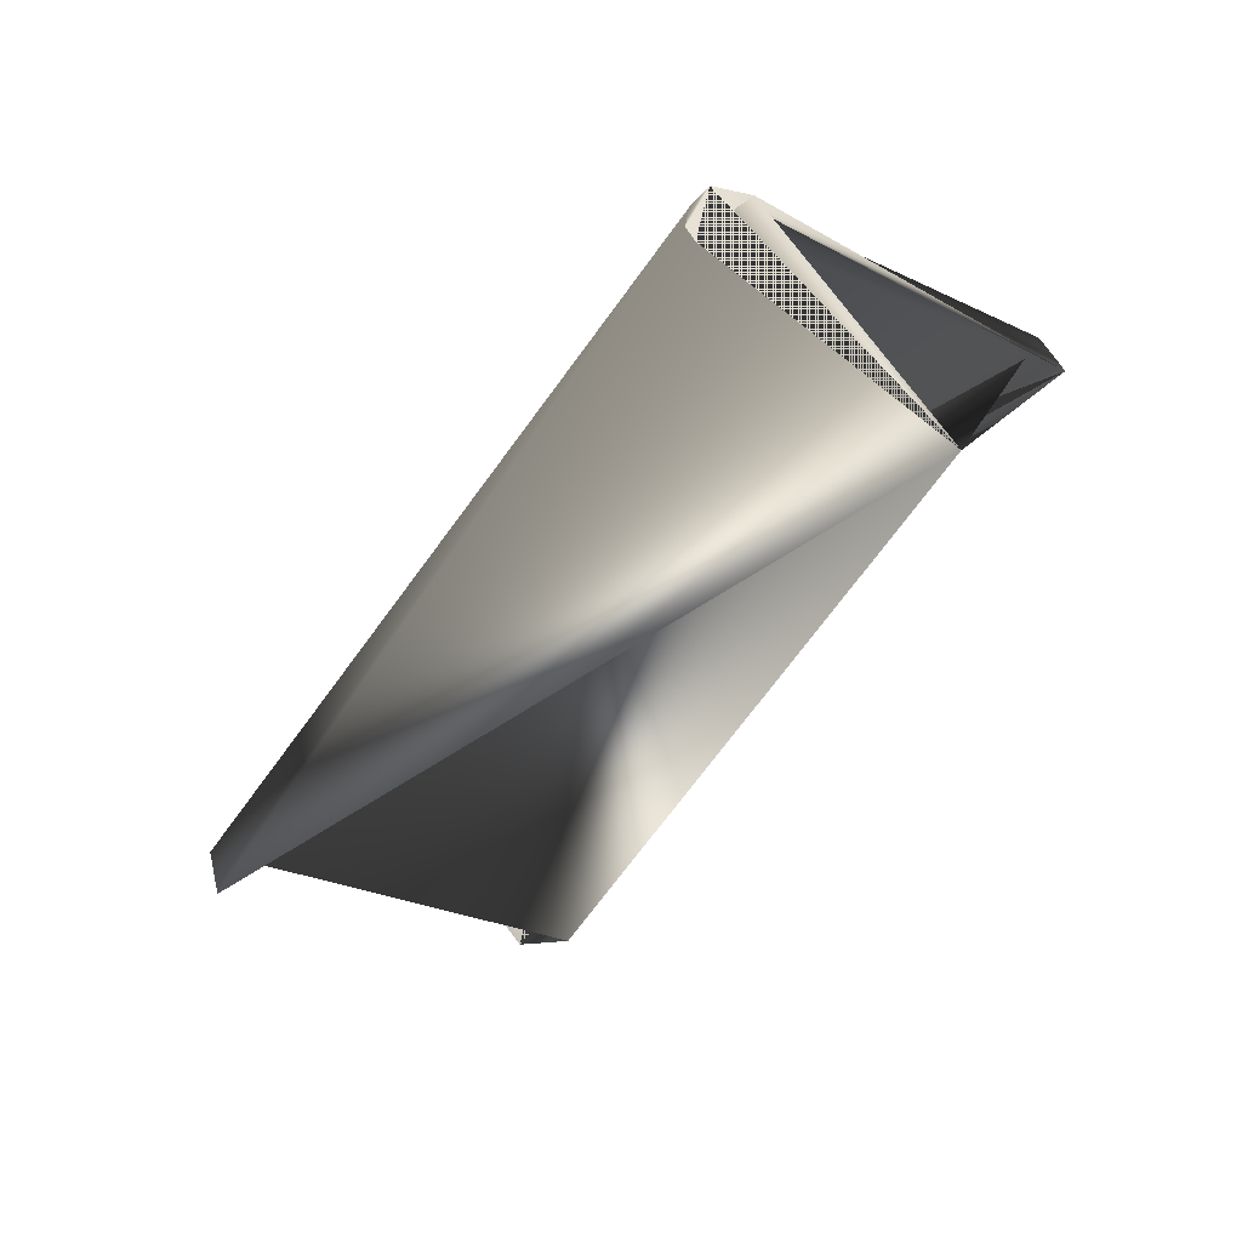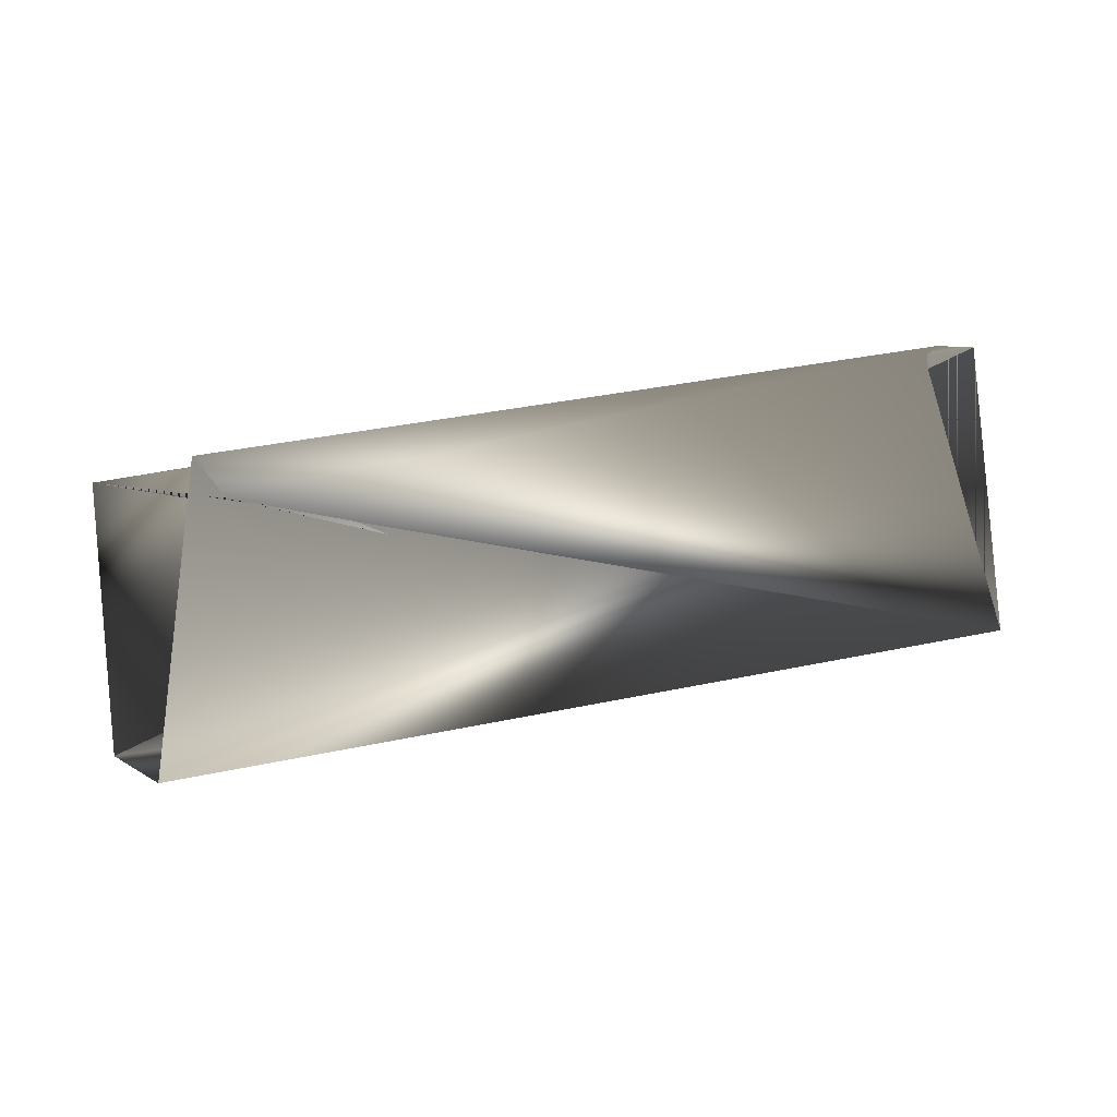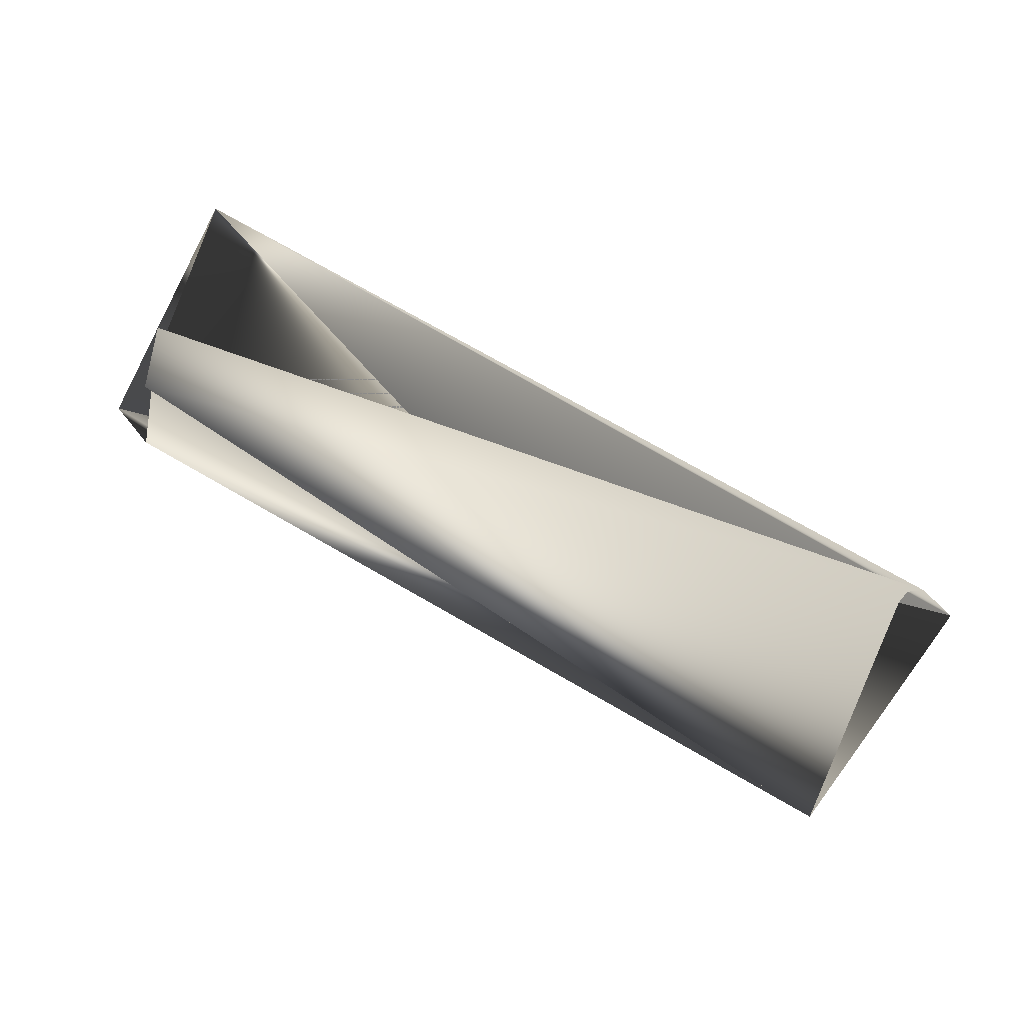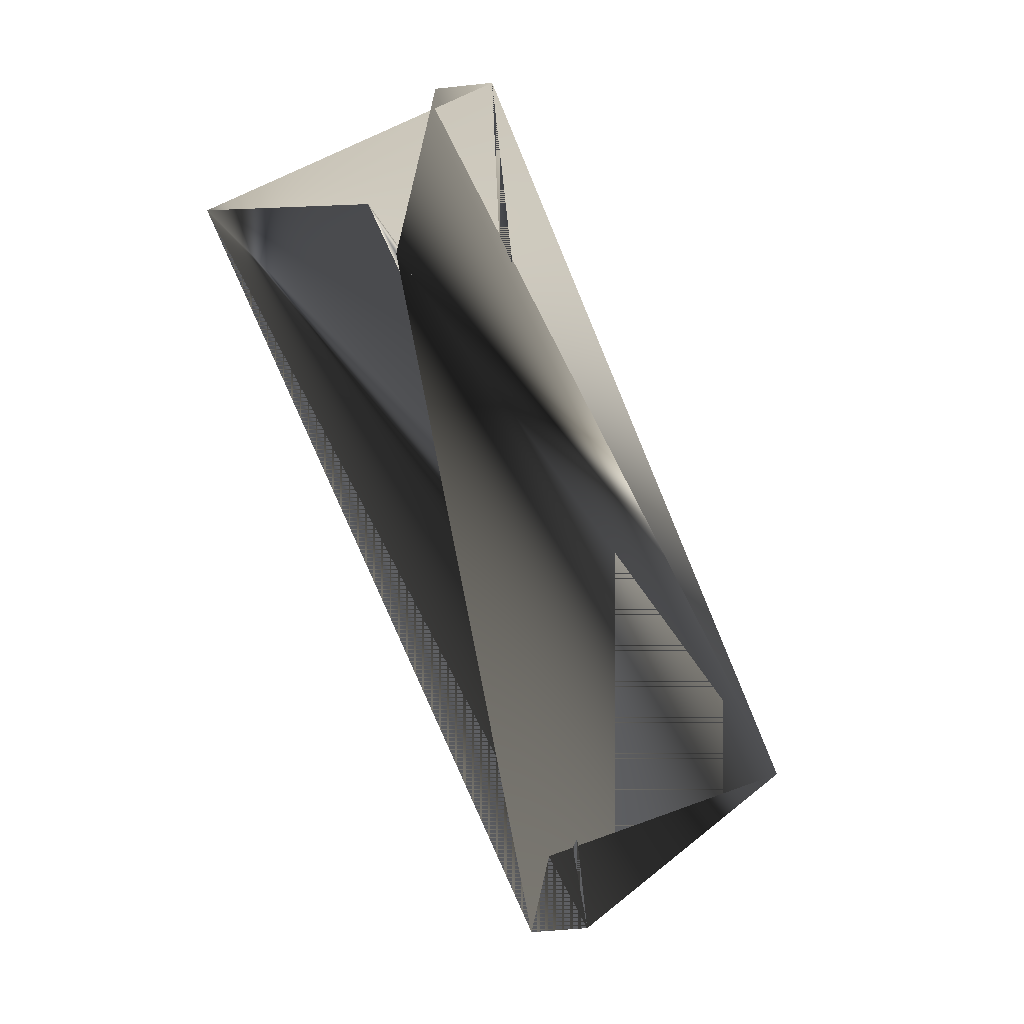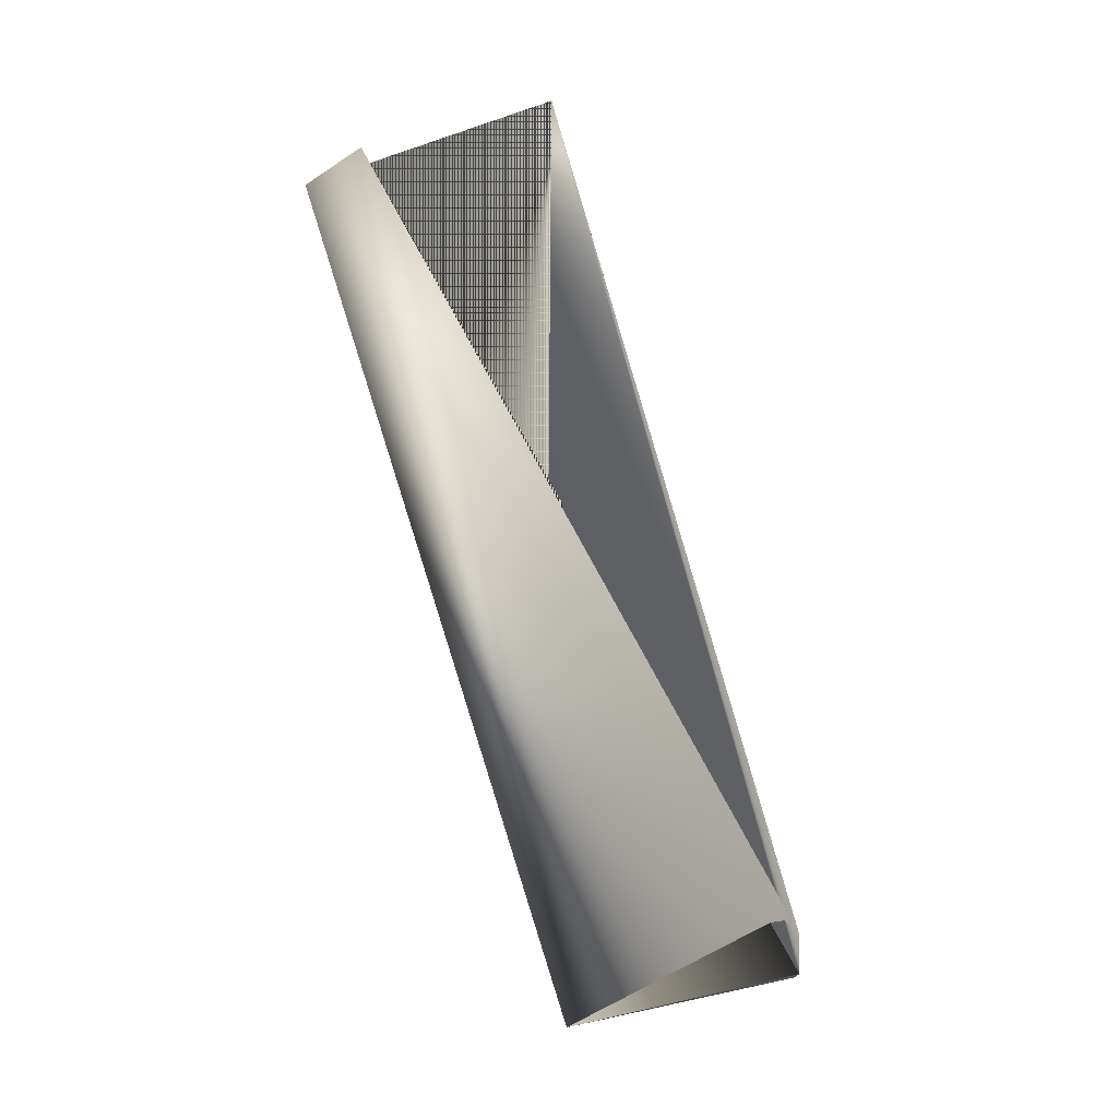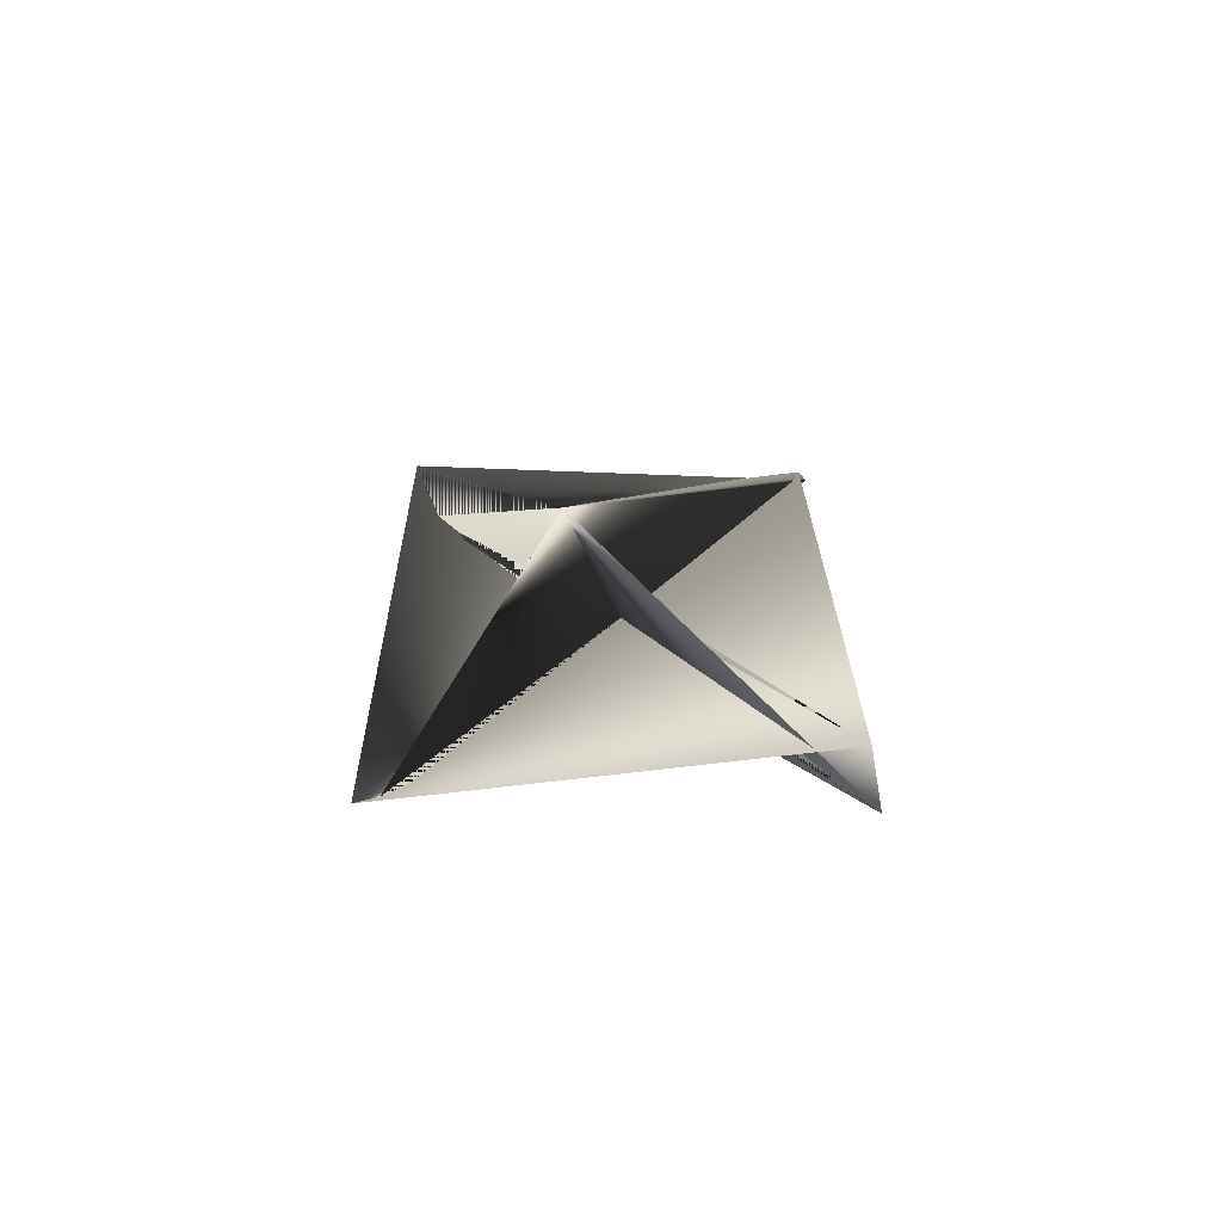
<metadata>
{"format":"obj","ext":"obj","renderer":"f3d","projection":"perspective","resolution":1024,"background":"white","views":[{"elev":-19.0,"azim":66.4,"up":"+Y"},{"elev":46.4,"azim":3.0,"up":"+Z"},{"elev":72.5,"azim":46.0,"up":"+Z"},{"elev":-46.4,"azim":-45.5,"up":"+Z"},{"elev":75.1,"azim":90.6,"up":"+Z"},{"elev":-11.3,"azim":-73.6,"up":"+Y"}]}
</metadata>
<code>
v -0.07598 0.2366 0.175
v -0.0637 0.2206 0.175
v 0.1466 0.369 0.1104
v -0.1001 0.2235 0.04244
v 0.1714 0.3003 0.04548
v 0.1225 0.3559 -0.0221
v 0.1102 0.3719 -0.0221
v -0.1249 0.2922 0.1074
v 0.1589 0.369 0.1104
v 0.1589 0.369 0.09743
v -0.1124 0.2235 0.05544
f 1 2 3
f 1 4 5
f 1 6 2
f 1 5 6
f 1 5 7
f 1 7 5
f 1 3 4
f 2 6 7
f 2 5 3
f 2 7 8
f 2 8 5
f 5 9 8
f 5 9 8
f 5 8 9
f 5 8 9
f 10 3 8
f 10 11 3
f 10 9 8
f 10 9 11
f 10 8 9
f 10 8 9
f 10 6 3
f 10 5 8
f 10 9 6
f 10 8 9
f 10 3 5
f 4 11 9
f 4 5 7
f 4 5 9
f 4 9 11
f 4 9 5
f 4 7 5
f 4 3 11
f 4 11 5
f 8 6 7
f 8 6 5
f 8 5 9
f 8 9 3
f 8 7 6
f 8 3 6
f 8 5 11
f 3 5 8
f 11 5 9
f 11 9 8
f 11 9 5
f 6 9 7
f 5 3 9
f 9 8 7

</code>
